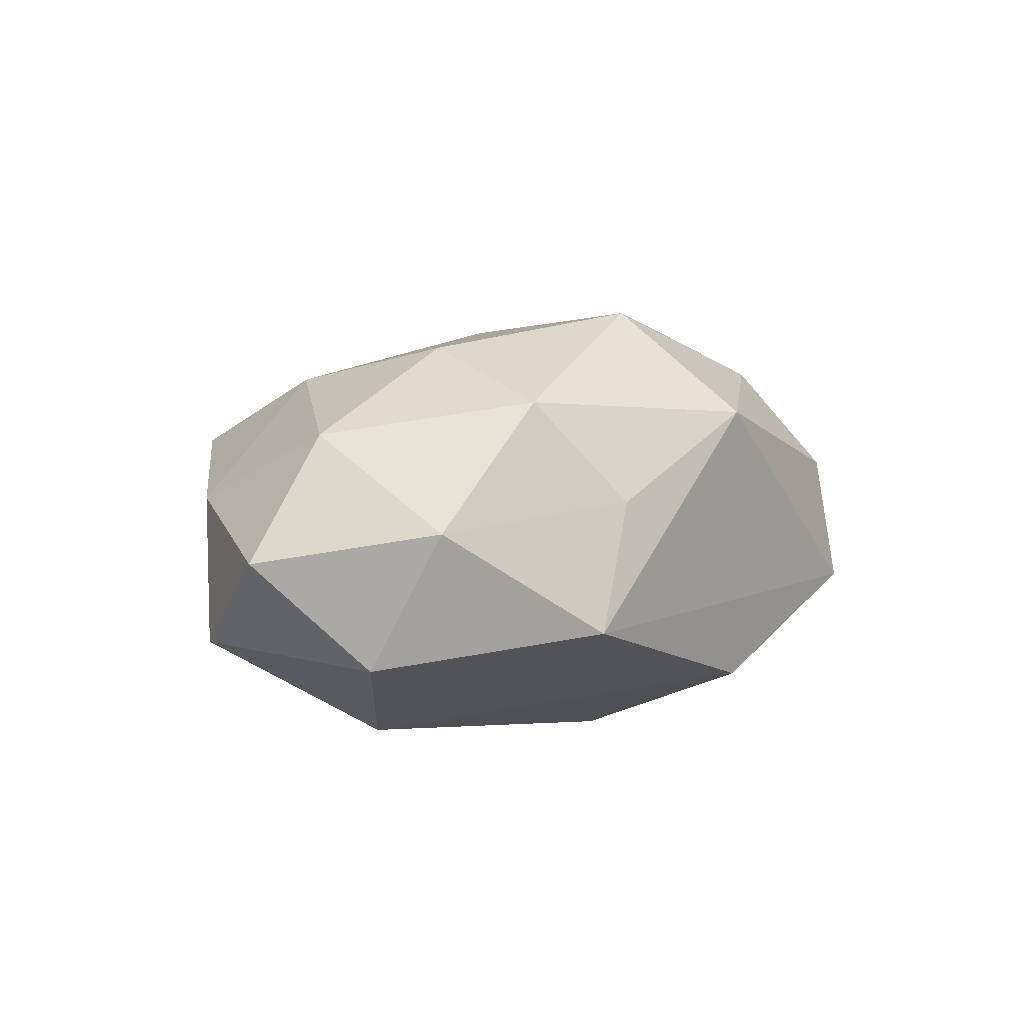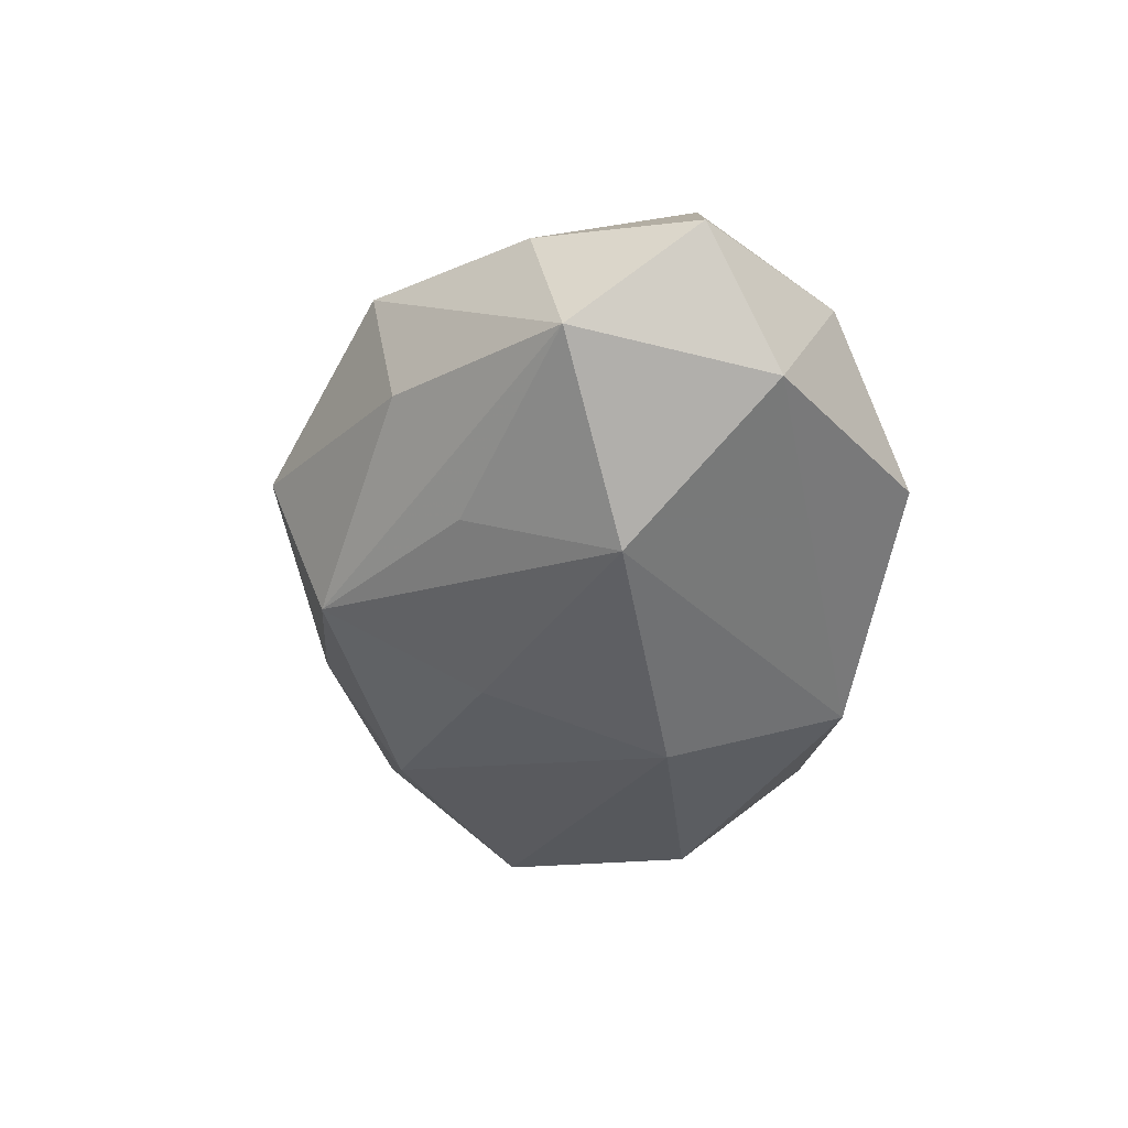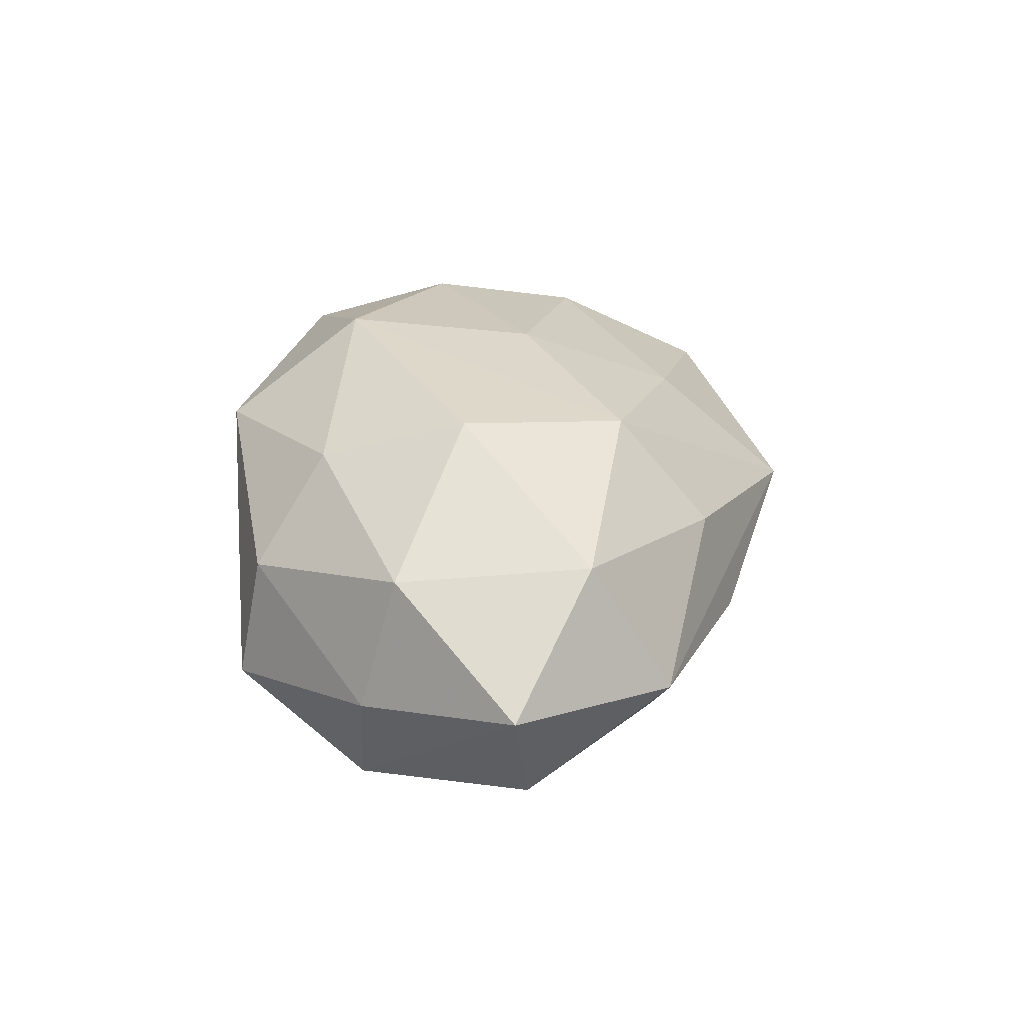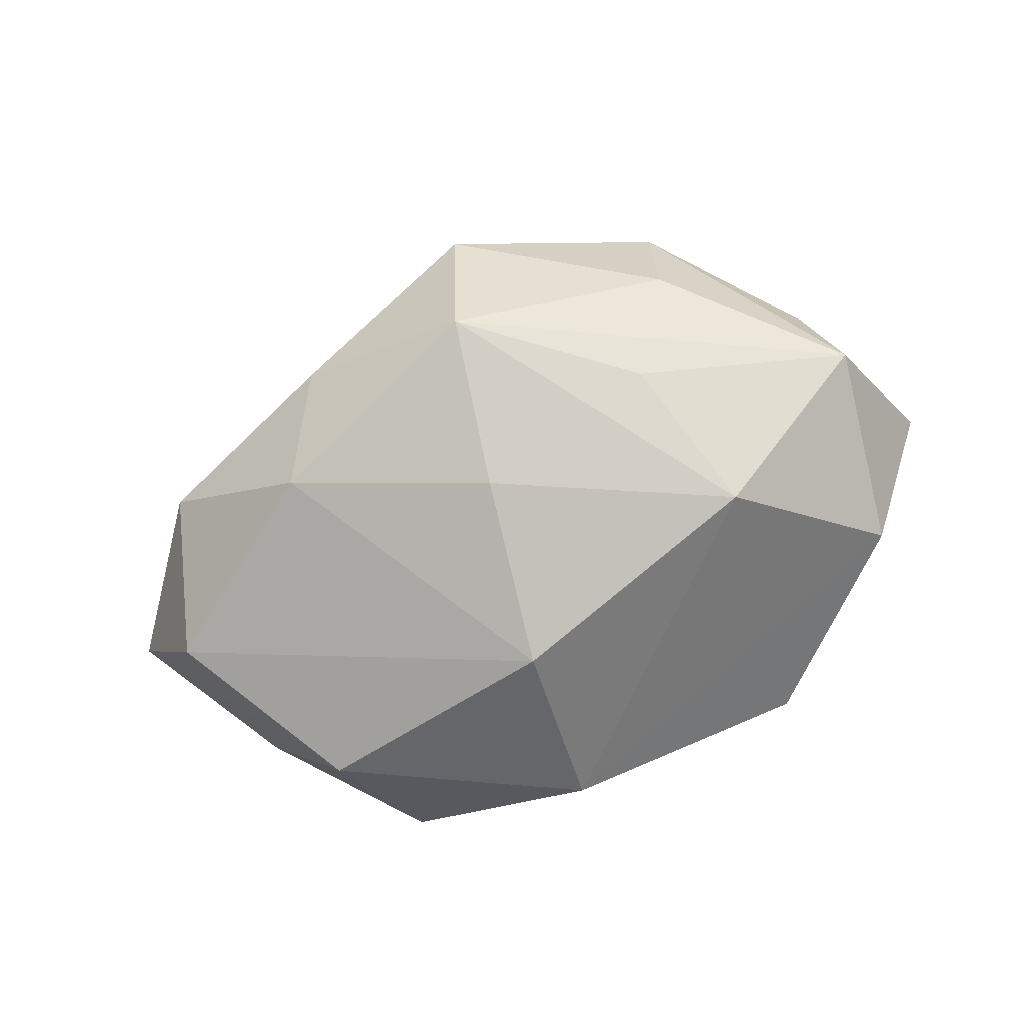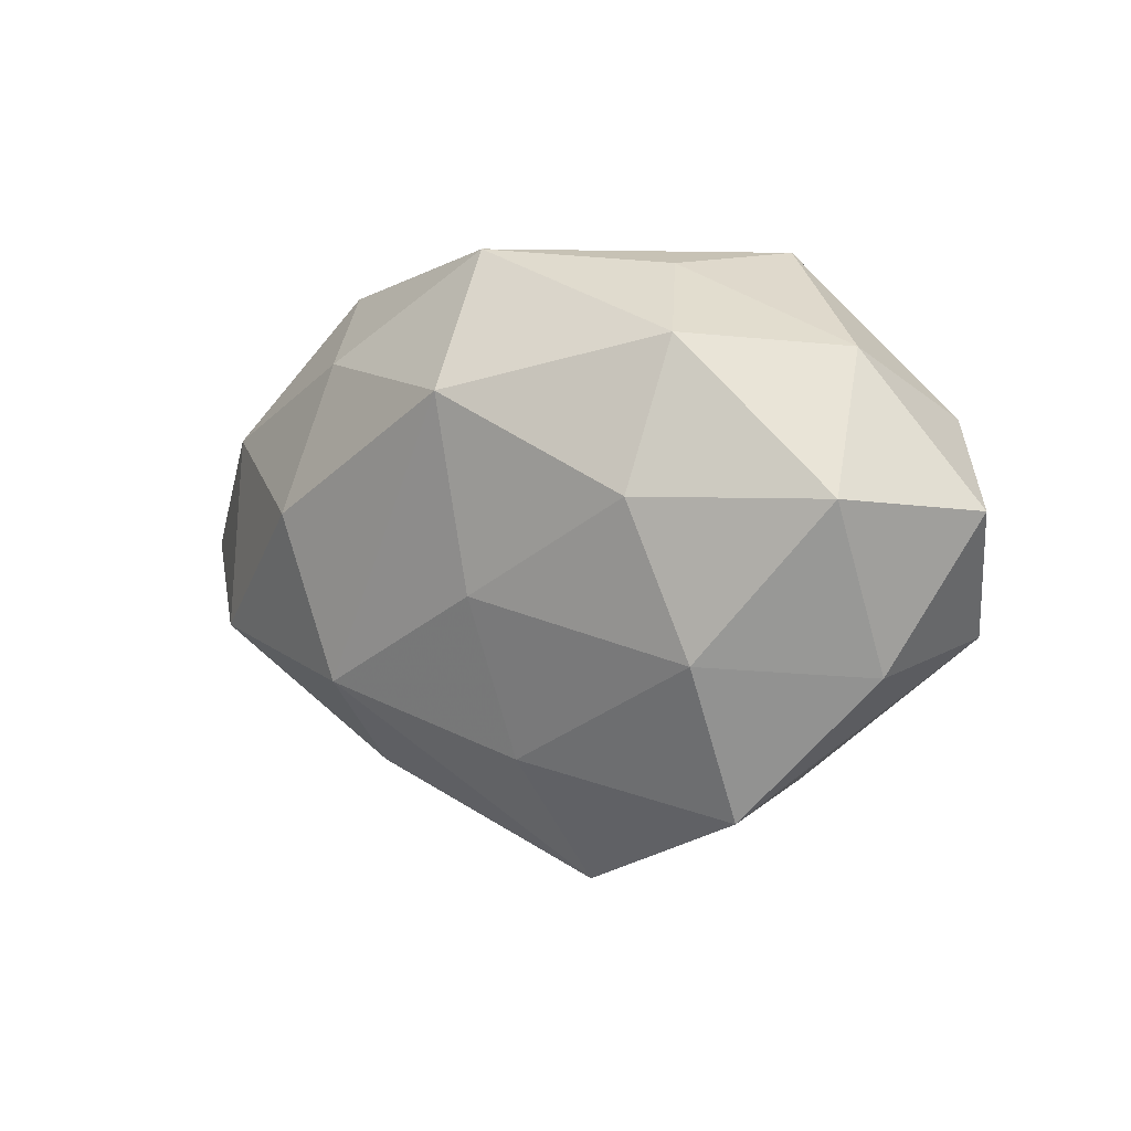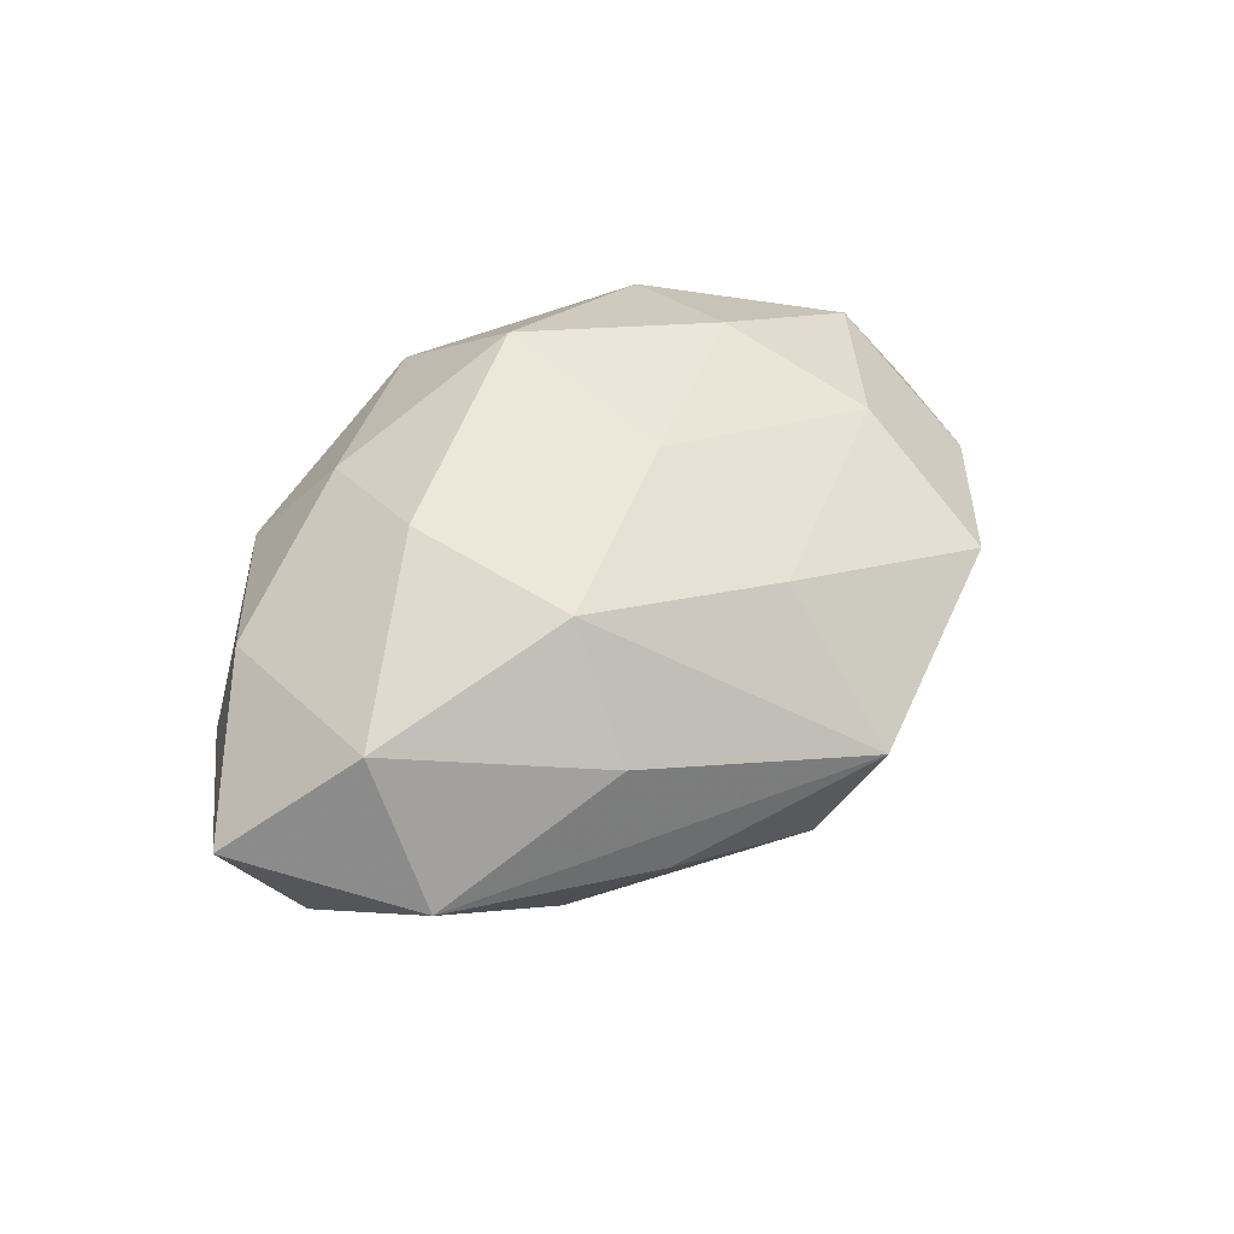
<metadata>
{"format":"obj","ext":"obj","renderer":"f3d","projection":"perspective","resolution":1024,"background":"white","views":[{"elev":7.8,"azim":130.7,"up":"+Z"},{"elev":-43.3,"azim":82.1,"up":"+Z"},{"elev":27.8,"azim":-91.5,"up":"+Z"},{"elev":-75.9,"azim":20.9,"up":"+Z"},{"elev":3.5,"azim":35.8,"up":"+Y"},{"elev":45.4,"azim":-42.0,"up":"+Z"}]}
</metadata>
<code>
v 0.02388 -0.01072 0.01593
v 0.003722 -0.0339 0.002284
v 0.03684 -0.01194 0.004537
v 0.03624 0.004095 0.01197
v 0.02408 -0.02561 0.008536
v 0.02285 -0.001599 -0.02066
v -0.02744 0.01289 -0.01691
v -0.001336 0.02685 0.01299
v 0.01804 -0.01593 -0.01399
v 0.003521 -0.02081 0.01417
v 0.03644 0.01088 -0.0104
v -0.02029 0.001797 0.02013
v -0.02281 0.02312 0.005648
v -0.04667 -0.002635 0.001386
v 0.04448 0.002851 0.0001824
v 0.001783 -0.02774 -0.01202
v 0.0235 -0.02306 -0.00418
v -0.003773 0.02513 -0.01516
v -0.0004549 -0.01163 -0.01886
v -0.03547 -0.01831 -0.00184
v -0.0157 -0.01438 0.01806
v 0.03327 0.01734 0.003186
v -0.01782 -0.02335 0.007667
v 0.01946 0.004194 0.01964
v -0.03492 0.008668 0.01019
v 0.01515 0.02532 0.005131
v -0.0363 0.01226 -0.002986
v -0.03906 -0.004071 -0.01143
v 0.0009105 0.01349 0.02286
v 0.02134 0.01857 0.01495
v 0.02051 0.02674 -0.00702
v -0.01584 -0.02673 -0.003907
v -0.002684 0.006804 -0.0231
v 0.002526 -0.005207 0.02021
v -0.02322 0.02546 -0.006842
v -0.02078 -0.01804 -0.01329
v -0.03539 -0.01031 0.01173
v -0.01764 0.01628 0.01551
v 0.03914 -0.009227 -0.009683
f 20 2 23
f 4 15 22
f 22 30 4
f 31 22 11
f 11 22 15
f 11 15 39
f 39 6 11
f 18 35 31
f 18 6 33
f 31 11 18
f 18 11 6
f 7 18 33
f 35 18 7
f 3 15 4
f 39 15 3
f 3 5 39
f 21 23 2
f 39 5 17
f 17 5 2
f 17 16 39
f 2 16 17
f 9 6 39
f 39 16 9
f 9 16 6
f 32 2 20
f 32 16 2
f 33 6 19
f 6 16 19
f 2 5 10
f 10 21 2
f 20 23 37
f 23 21 37
f 37 14 20
f 33 19 36
f 36 19 16
f 36 32 20
f 16 32 36
f 26 22 31
f 30 22 26
f 35 13 8
f 31 35 8
f 8 26 31
f 8 13 38
f 38 29 8
f 8 29 30
f 30 26 8
f 27 13 35
f 35 7 27
f 7 14 27
f 21 10 34
f 34 29 21
f 21 29 12
f 12 37 21
f 12 29 38
f 28 7 33
f 33 36 28
f 28 14 7
f 20 14 28
f 28 36 20
f 25 27 14
f 13 27 25
f 38 13 25
f 25 12 38
f 14 37 25
f 37 12 25
f 1 10 5
f 1 34 10
f 1 3 4
f 5 3 1
f 29 34 24
f 34 1 24
f 24 1 4
f 4 30 24
f 30 29 24

</code>
